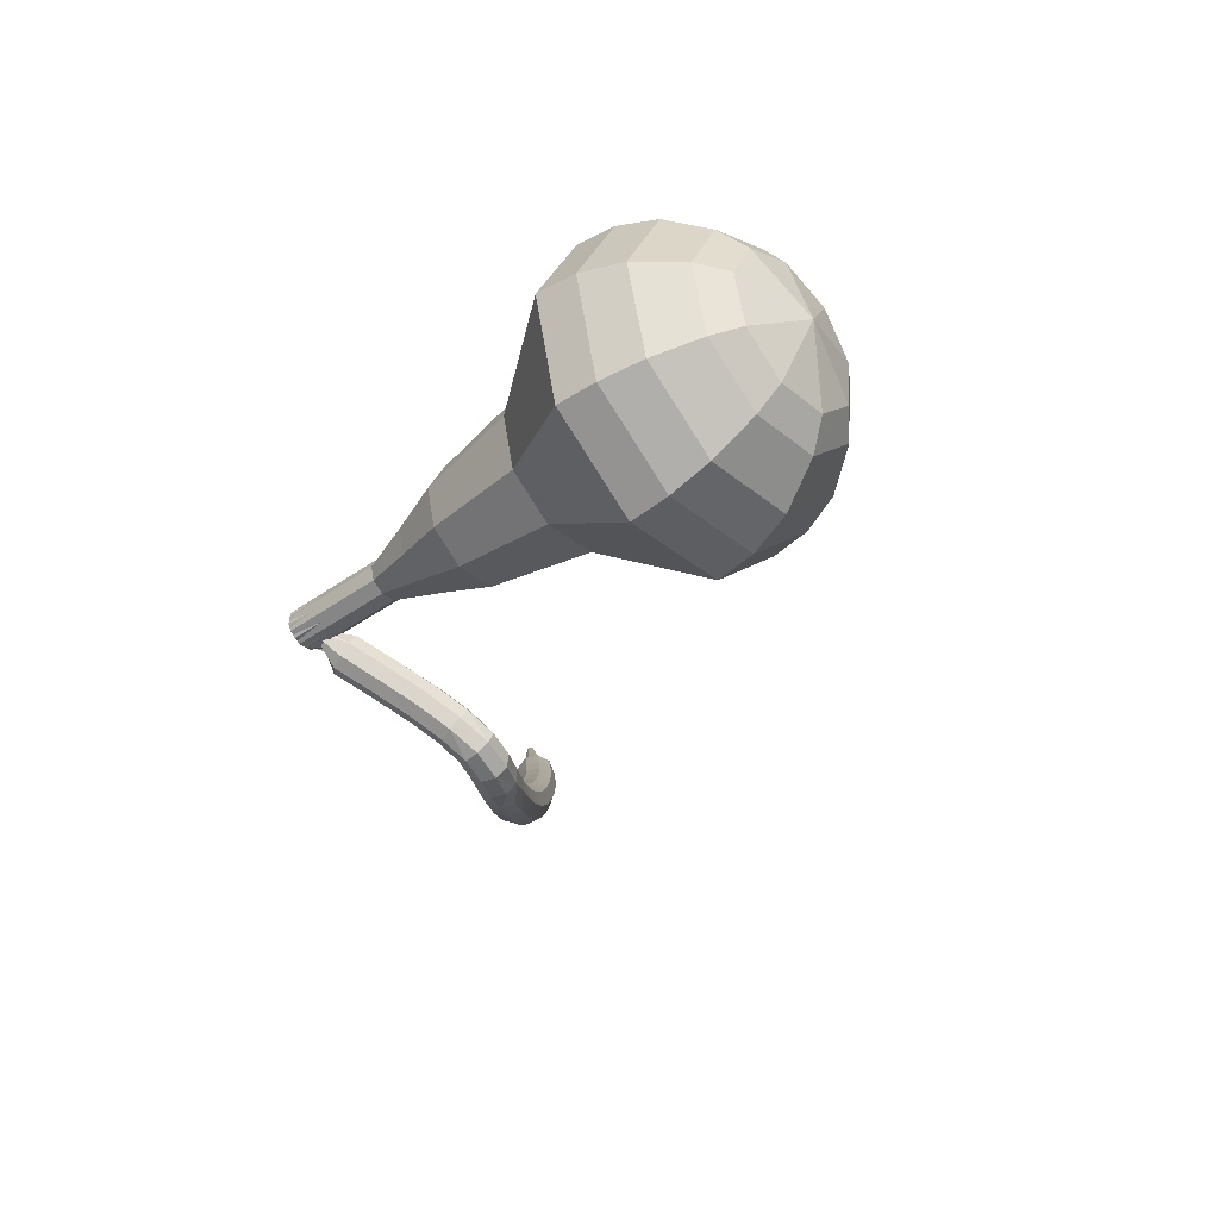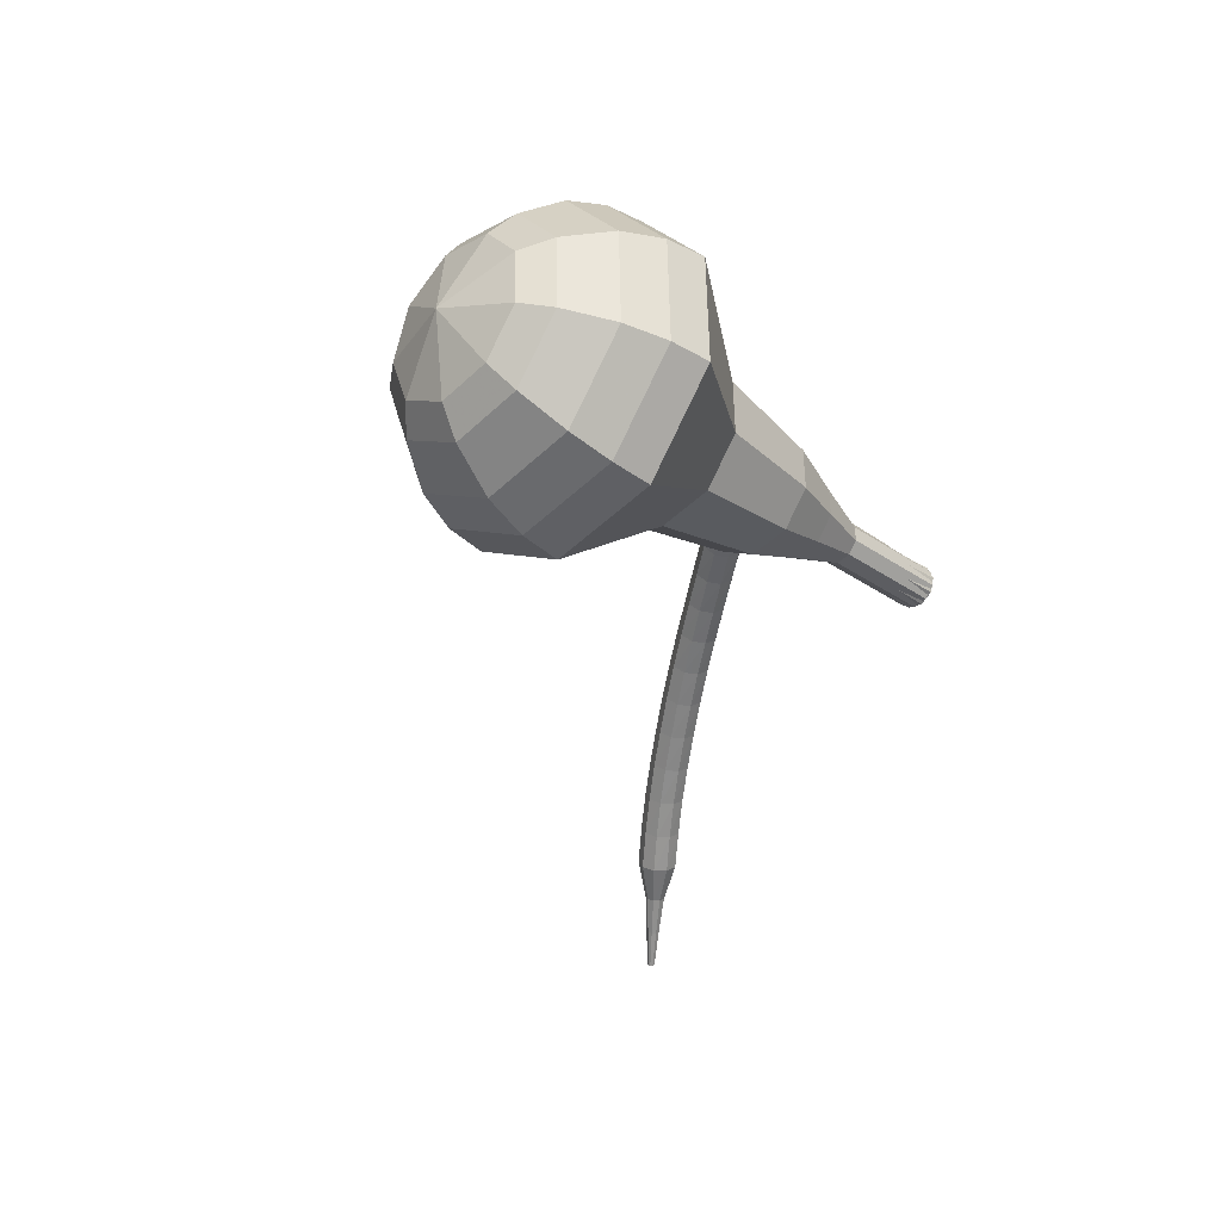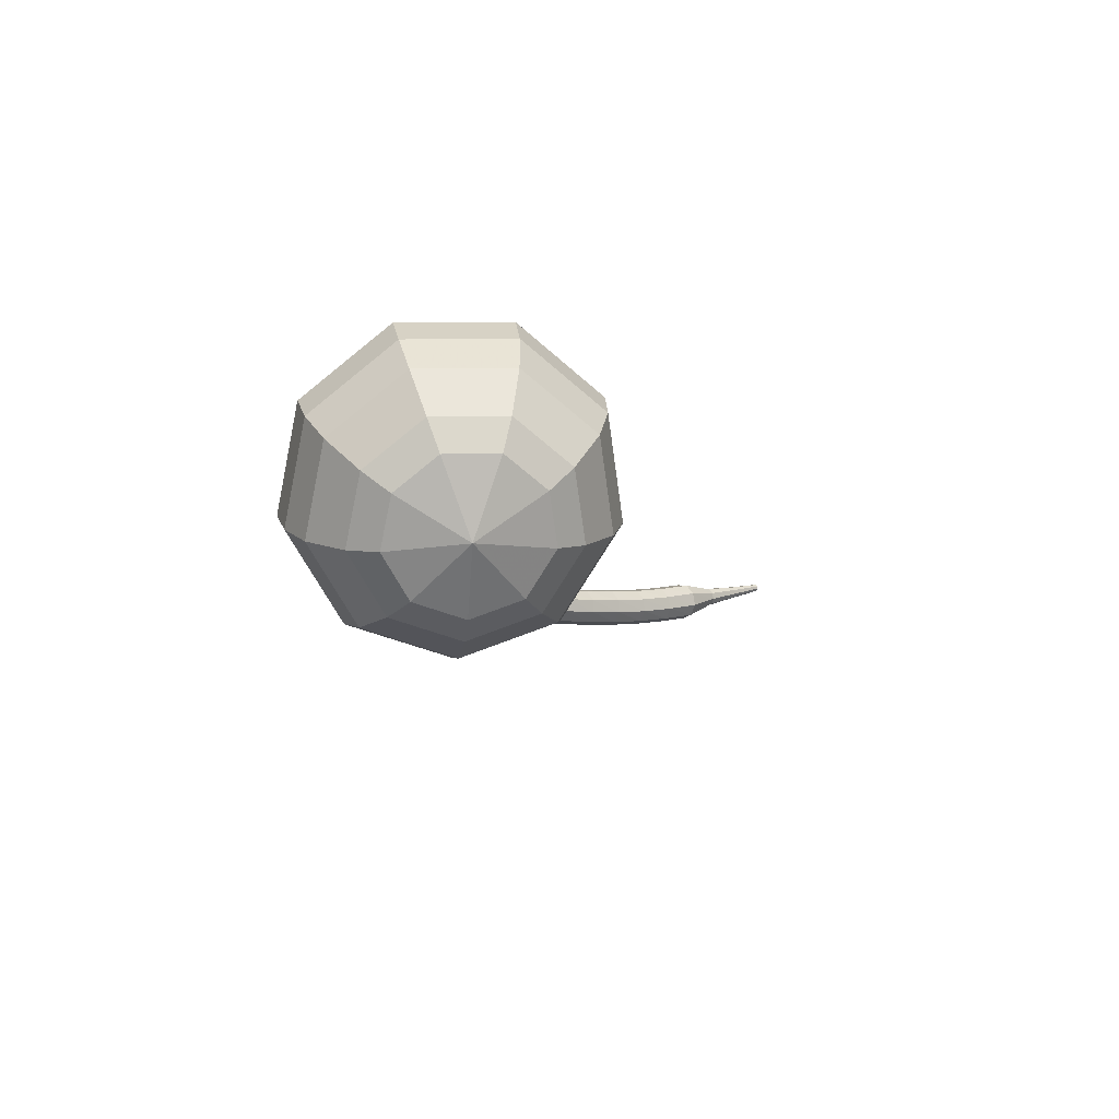
<metadata>
{"format":"obj","ext":"obj","renderer":"f3d","projection":"perspective","resolution":1024,"background":"white","views":[{"elev":38.9,"azim":113.8,"up":"+Z"},{"elev":79.9,"azim":-57.5,"up":"+Z"},{"elev":61.9,"azim":-179.1,"up":"+Z"}]}
</metadata>
<code>
g tube1
v 162.9 151.3 208.2
v 161.3 153 205.8
v 158.2 153.5 204.5
v 155 152.3 204.9
v 153.3 150.2 206.9
v 153.8 148 209.5
v 156.3 146.9 211.4
v 159.6 147.2 211.9
v 162.2 149 210.6
v 162.9 151.3 208.2
v 161.4 151.7 208.8
v 160.3 153 207
v 158 153.3 206.1
v 155.7 152.4 206.4
v 154.4 150.9 207.8
v 154.7 149.3 209.7
v 156.6 148.4 211.2
v 159 148.7 211.5
v 160.9 150 210.6
v 161.4 151.7 208.8
v 157.7 151.5 209.4
v 157.7 151.5 209.4
v 157.7 151.5 209.4
v 157.7 151.5 209.4
v 157.7 151.5 209.4
v 157.7 151.5 209.4
v 157.7 151.5 209.4
v 157.7 151.5 209.4
v 157.7 151.5 209.4
v 157.7 151.5 209.4
v 161.6 130.3 190.8
v 161.7 130.8 190.3
v 162.2 131.1 190.1
v 162.9 131.2 190.2
v 163.4 131 190.6
v 163.5 130.5 191
v 163.2 130.1 191.4
v 162.6 129.8 191.5
v 161.9 129.9 191.3
v 161.6 130.3 190.8
v 163.7 132.5 190.1
v 163.4 132.3 189.5
v 162.8 132.3 189.2
v 162.2 132.4 189.3
v 161.7 132.5 189.8
v 161.8 132.7 190.5
v 162.2 132.9 191
v 162.9 132.8 191.1
v 163.5 132.7 190.8
v 163.7 132.5 190.1
v 163.8 134.5 189.5
v 163.6 134.4 188.9
v 163 134.3 188.6
v 162.3 134.4 188.7
v 161.9 134.6 189.2
v 161.9 134.8 189.9
v 162.4 134.9 190.4
v 163 134.9 190.5
v 163.6 134.7 190.1
v 163.8 134.5 189.5
v 164.1 136.4 189
v 163.8 136.3 188.3
v 163.2 136.3 188
v 162.5 136.4 188.1
v 162.1 136.6 188.6
v 162.1 136.8 189.3
v 162.6 136.9 189.8
v 163.3 136.8 189.9
v 163.8 136.7 189.6
v 164.1 136.4 189
v 164.3 138 188.4
v 164 137.8 187.8
v 163.4 137.8 187.5
v 162.8 137.9 187.6
v 162.4 138.2 188.1
v 162.4 138.5 188.7
v 162.9 138.6 189.2
v 163.5 138.6 189.3
v 164.1 138.3 189
v 164.3 138 188.4
v 164.5 139.2 187.8
v 164.2 138.8 187.3
v 163.6 138.5 187.1
v 163 138.6 187.1
v 162.5 139 187.5
v 162.5 139.5 188
v 163 139.9 188.4
v 163.6 139.9 188.4
v 164.2 139.7 188.2
v 164.5 139.2 187.8
v 164 140.4 186.8
v 164.3 139.9 186.6
v 164.1 139.2 186.5
v 163.5 138.8 186.5
v 162.9 138.8 186.7
v 162.4 139.3 187
v 162.4 139.9 187.2
v 162.8 140.5 187.2
v 163.4 140.7 187.1
v 164 140.4 186.8
v 162.8 140.8 185.7
v 163.4 140.6 185.4
v 163.7 140 185.2
v 163.6 139.3 185.3
v 163.2 138.9 185.5
v 162.5 138.9 185.8
v 162.1 139.3 186.1
v 162 140 186.1
v 162.3 140.6 186
v 162.8 140.8 185.7
v 161.9 140.7 184.4
v 162.5 140.6 184
v 162.9 140.1 183.8
v 162.9 139.4 183.9
v 162.6 138.9 184.2
v 162 138.7 184.5
v 161.5 139.1 184.8
v 161.3 139.7 184.9
v 161.4 140.4 184.7
v 161.9 140.7 184.4
v 160.9 140.5 183
v 161.5 140.4 182.6
v 161.9 139.9 182.4
v 162 139.2 182.4
v 161.7 138.7 182.8
v 161.1 138.5 183.2
v 160.6 138.8 183.5
v 160.4 139.5 183.6
v 160.5 140.1 183.3
v 160.9 140.5 183
v 159.8 140.1 181.6
v 160.3 140 181.1
v 160.7 139.5 180.9
v 160.8 138.9 181
v 160.6 138.3 181.3
v 160.1 138.2 181.8
v 159.6 138.5 182.1
v 159.3 139.1 182.2
v 159.4 139.8 182
v 159.8 140.1 181.6
v 158.5 139.8 180.2
v 159.1 139.7 179.7
v 159.5 139.2 179.5
v 159.6 138.5 179.6
v 159.3 138 179.9
v 158.9 137.8 180.4
v 158.4 138.1 180.8
v 158.1 138.8 180.9
v 158.2 139.4 180.6
v 158.5 139.8 180.2
v 157.2 139.3 178.8
v 157.7 139.3 178.4
v 158.1 138.8 178.1
v 158.2 138.1 178.2
v 158 137.6 178.6
v 157.6 137.4 179.1
v 157.1 137.7 179.5
v 156.8 138.4 179.5
v 156.9 139 179.3
v 157.2 139.3 178.8
v 155.8 138.9 177.5
v 156.3 138.8 177
v 156.7 138.3 176.8
v 156.9 137.7 176.9
v 156.7 137.1 177.3
v 156.2 137 177.8
v 155.8 137.3 178.2
v 155.5 137.9 178.3
v 155.5 138.5 178
v 155.8 138.9 177.5
v 154.4 138.4 176.3
v 154.9 138.3 175.8
v 155.3 137.8 175.5
v 155.4 137.2 175.6
v 155.3 136.6 176
v 154.9 136.5 176.5
v 154.4 136.8 176.9
v 154.1 137.4 177
v 154.1 138 176.8
v 154.4 138.4 176.3
v 152.9 137.8 175
v 153.4 137.7 174.5
v 153.8 137.3 174.3
v 154 136.6 174.3
v 153.8 136.1 174.8
v 153.4 135.9 175.3
v 153 136.2 175.7
v 152.7 136.8 175.8
v 152.6 137.5 175.5
v 152.9 137.8 175
v 151.4 137.2 173.8
v 151.8 137.1 173.3
v 152.3 136.7 173
v 152.5 136 173.1
v 152.3 135.5 173.6
v 152 135.3 174.1
v 151.5 135.6 174.5
v 151.2 136.2 174.6
v 151.2 136.8 174.4
v 151.4 137.2 173.8
v 149.9 136.5 172.7
v 150.3 136.5 172.2
v 150.7 136 171.9
v 151 135.4 172
v 150.9 134.9 172.4
v 150.5 134.7 173
v 150.1 135 173.4
v 149.7 135.6 173.5
v 149.7 136.2 173.2
v 149.9 136.5 172.7
v 148.4 135.8 171.6
v 148.8 135.7 171.1
v 149.2 135.3 170.8
v 149.4 134.7 170.9
v 149.4 134.1 171.3
v 149.1 134 171.9
v 148.6 134.3 172.3
v 148.2 134.8 172.4
v 148.1 135.4 172.1
v 148.4 135.8 171.6
v 146.8 135 170.5
v 147.2 135 170
v 147.7 134.5 169.7
v 147.9 133.9 169.8
v 147.9 133.4 170.2
v 147.6 133.2 170.8
v 147.1 133.5 171.3
v 146.8 134 171.4
v 146.6 134.6 171.1
v 146.8 135 170.5
v 145.5 133.7 169.5
v 145.7 133.7 169.2
v 146 133.5 169.1
v 146.1 133.2 169.1
v 146.1 132.9 169.4
v 145.9 132.8 169.7
v 145.7 133 169.9
v 145.5 133.3 169.9
v 145.4 133.6 169.8
v 145.5 133.7 169.5
v 144.1 132.7 168.5
v 144.2 132.7 168.3
v 144.4 132.6 168.2
v 144.5 132.4 168.2
v 144.5 132.2 168.4
v 144.4 132.1 168.6
v 144.2 132.2 168.7
v 144.1 132.4 168.8
v 144 132.6 168.7
v 144.1 132.7 168.5
v 142.6 131.8 167.5
v 142.7 131.8 167.4
v 142.8 131.7 167.3
v 142.9 131.6 167.3
v 142.9 131.4 167.4
v 142.8 131.4 167.6
v 142.7 131.5 167.6
v 142.6 131.6 167.7
v 142.6 131.7 167.6
v 142.6 131.8 167.5
f 1 2 12
f 12 11 1
f 2 3 13
f 13 12 2
f 3 4 14
f 14 13 3
f 4 5 15
f 15 14 4
f 5 6 16
f 16 15 5
f 6 7 17
f 17 16 6
f 7 8 18
f 18 17 7
f 8 9 19
f 19 18 8
f 9 10 20
f 20 19 9
f 11 12 22
f 22 21 11
f 12 13 23
f 23 22 12
f 13 14 24
f 24 23 13
f 14 15 25
f 25 24 14
f 15 16 26
f 26 25 15
f 16 17 27
f 27 26 16
f 17 18 28
f 28 27 17
f 18 19 29
f 29 28 18
f 19 20 30
f 30 29 19
f 21 22 32
f 32 31 21
f 22 23 33
f 33 32 22
f 23 24 34
f 34 33 23
f 24 25 35
f 35 34 24
f 25 26 36
f 36 35 25
f 26 27 37
f 37 36 26
f 27 28 38
f 38 37 27
f 28 29 39
f 39 38 28
f 29 30 40
f 40 39 29
f 31 32 42
f 42 41 31
f 32 33 43
f 43 42 32
f 33 34 44
f 44 43 33
f 34 35 45
f 45 44 34
f 35 36 46
f 46 45 35
f 36 37 47
f 47 46 36
f 37 38 48
f 48 47 37
f 38 39 49
f 49 48 38
f 39 40 50
f 50 49 39
f 41 42 52
f 52 51 41
f 42 43 53
f 53 52 42
f 43 44 54
f 54 53 43
f 44 45 55
f 55 54 44
f 45 46 56
f 56 55 45
f 46 47 57
f 57 56 46
f 47 48 58
f 58 57 47
f 48 49 59
f 59 58 48
f 49 50 60
f 60 59 49
f 51 52 62
f 62 61 51
f 52 53 63
f 63 62 52
f 53 54 64
f 64 63 53
f 54 55 65
f 65 64 54
f 55 56 66
f 66 65 55
f 56 57 67
f 67 66 56
f 57 58 68
f 68 67 57
f 58 59 69
f 69 68 58
f 59 60 70
f 70 69 59
f 61 62 72
f 72 71 61
f 62 63 73
f 73 72 62
f 63 64 74
f 74 73 63
f 64 65 75
f 75 74 64
f 65 66 76
f 76 75 65
f 66 67 77
f 77 76 66
f 67 68 78
f 78 77 67
f 68 69 79
f 79 78 68
f 69 70 80
f 80 79 69
f 71 72 82
f 82 81 71
f 72 73 83
f 83 82 72
f 73 74 84
f 84 83 73
f 74 75 85
f 85 84 74
f 75 76 86
f 86 85 75
f 76 77 87
f 87 86 76
f 77 78 88
f 88 87 77
f 78 79 89
f 89 88 78
f 79 80 90
f 90 89 79
f 81 82 92
f 92 91 81
f 82 83 93
f 93 92 82
f 83 84 94
f 94 93 83
f 84 85 95
f 95 94 84
f 85 86 96
f 96 95 85
f 86 87 97
f 97 96 86
f 87 88 98
f 98 97 87
f 88 89 99
f 99 98 88
f 89 90 100
f 100 99 89
f 91 92 102
f 102 101 91
f 92 93 103
f 103 102 92
f 93 94 104
f 104 103 93
f 94 95 105
f 105 104 94
f 95 96 106
f 106 105 95
f 96 97 107
f 107 106 96
f 97 98 108
f 108 107 97
f 98 99 109
f 109 108 98
f 99 100 110
f 110 109 99
f 101 102 112
f 112 111 101
f 102 103 113
f 113 112 102
f 103 104 114
f 114 113 103
f 104 105 115
f 115 114 104
f 105 106 116
f 116 115 105
f 106 107 117
f 117 116 106
f 107 108 118
f 118 117 107
f 108 109 119
f 119 118 108
f 109 110 120
f 120 119 109
f 111 112 122
f 122 121 111
f 112 113 123
f 123 122 112
f 113 114 124
f 124 123 113
f 114 115 125
f 125 124 114
f 115 116 126
f 126 125 115
f 116 117 127
f 127 126 116
f 117 118 128
f 128 127 117
f 118 119 129
f 129 128 118
f 119 120 130
f 130 129 119
f 121 122 132
f 132 131 121
f 122 123 133
f 133 132 122
f 123 124 134
f 134 133 123
f 124 125 135
f 135 134 124
f 125 126 136
f 136 135 125
f 126 127 137
f 137 136 126
f 127 128 138
f 138 137 127
f 128 129 139
f 139 138 128
f 129 130 140
f 140 139 129
f 131 132 142
f 142 141 131
f 132 133 143
f 143 142 132
f 133 134 144
f 144 143 133
f 134 135 145
f 145 144 134
f 135 136 146
f 146 145 135
f 136 137 147
f 147 146 136
f 137 138 148
f 148 147 137
f 138 139 149
f 149 148 138
f 139 140 150
f 150 149 139
f 141 142 152
f 152 151 141
f 142 143 153
f 153 152 142
f 143 144 154
f 154 153 143
f 144 145 155
f 155 154 144
f 145 146 156
f 156 155 145
f 146 147 157
f 157 156 146
f 147 148 158
f 158 157 147
f 148 149 159
f 159 158 148
f 149 150 160
f 160 159 149
f 151 152 162
f 162 161 151
f 152 153 163
f 163 162 152
f 153 154 164
f 164 163 153
f 154 155 165
f 165 164 154
f 155 156 166
f 166 165 155
f 156 157 167
f 167 166 156
f 157 158 168
f 168 167 157
f 158 159 169
f 169 168 158
f 159 160 170
f 170 169 159
f 161 162 172
f 172 171 161
f 162 163 173
f 173 172 162
f 163 164 174
f 174 173 163
f 164 165 175
f 175 174 164
f 165 166 176
f 176 175 165
f 166 167 177
f 177 176 166
f 167 168 178
f 178 177 167
f 168 169 179
f 179 178 168
f 169 170 180
f 180 179 169
f 171 172 182
f 182 181 171
f 172 173 183
f 183 182 172
f 173 174 184
f 184 183 173
f 174 175 185
f 185 184 174
f 175 176 186
f 186 185 175
f 176 177 187
f 187 186 176
f 177 178 188
f 188 187 177
f 178 179 189
f 189 188 178
f 179 180 190
f 190 189 179
f 181 182 192
f 192 191 181
f 182 183 193
f 193 192 182
f 183 184 194
f 194 193 183
f 184 185 195
f 195 194 184
f 185 186 196
f 196 195 185
f 186 187 197
f 197 196 186
f 187 188 198
f 198 197 187
f 188 189 199
f 199 198 188
f 189 190 200
f 200 199 189
f 191 192 202
f 202 201 191
f 192 193 203
f 203 202 192
f 193 194 204
f 204 203 193
f 194 195 205
f 205 204 194
f 195 196 206
f 206 205 195
f 196 197 207
f 207 206 196
f 197 198 208
f 208 207 197
f 198 199 209
f 209 208 198
f 199 200 210
f 210 209 199
f 201 202 212
f 212 211 201
f 202 203 213
f 213 212 202
f 203 204 214
f 214 213 203
f 204 205 215
f 215 214 204
f 205 206 216
f 216 215 205
f 206 207 217
f 217 216 206
f 207 208 218
f 218 217 207
f 208 209 219
f 219 218 208
f 209 210 220
f 220 219 209
f 211 212 222
f 222 221 211
f 212 213 223
f 223 222 212
f 213 214 224
f 224 223 213
f 214 215 225
f 225 224 214
f 215 216 226
f 226 225 215
f 216 217 227
f 227 226 216
f 217 218 228
f 228 227 217
f 218 219 229
f 229 228 218
f 219 220 230
f 230 229 219
f 221 222 232
f 232 231 221
f 222 223 233
f 233 232 222
f 223 224 234
f 234 233 223
f 224 225 235
f 235 234 224
f 225 226 236
f 236 235 225
f 226 227 237
f 237 236 226
f 227 228 238
f 238 237 227
f 228 229 239
f 239 238 228
f 229 230 240
f 240 239 229
f 231 232 242
f 242 241 231
f 232 233 243
f 243 242 232
f 233 234 244
f 244 243 233
f 234 235 245
f 245 244 234
f 235 236 246
f 246 245 235
f 236 237 247
f 247 246 236
f 237 238 248
f 248 247 237
f 238 239 249
f 249 248 238
f 239 240 250
f 250 249 239
f 241 242 252
f 252 251 241
f 242 243 253
f 253 252 242
f 243 244 254
f 254 253 243
f 244 245 255
f 255 254 244
f 245 246 256
f 256 255 245
f 246 247 257
f 257 256 246
f 247 248 258
f 258 257 247
f 248 249 259
f 259 258 248
f 249 250 260
f 260 259 249
v 163.5 130.7 190.8
v 163.2 131.1 190.3
v 162.6 131.2 190.1
v 161.9 131 190.1
v 161.6 130.5 190.5
v 161.7 130.1 191.1
v 162.2 129.9 191.5
v 162.9 129.9 191.5
v 163.4 130.3 191.3
v 163.5 130.7 190.8
v 163.1 132.7 192.5
v 162.8 133 192
v 162.1 133.1 191.8
v 161.5 132.9 191.9
v 161.1 132.5 192.3
v 161.2 132 192.8
v 161.8 131.8 193.2
v 162.4 131.9 193.3
v 163 132.2 193
v 163.1 132.7 192.5
v 162.6 134.6 194.2
v 162.3 135 193.7
v 161.7 135.1 193.5
v 161.1 134.8 193.6
v 160.7 134.4 194
v 160.8 134 194.5
v 161.3 133.7 194.9
v 162 133.8 195
v 162.5 134.1 194.7
v 162.6 134.6 194.2
v 163.1 136.7 195.9
v 162.4 137.4 195
v 161.3 137.6 194.5
v 160.1 137.1 194.7
v 159.4 136.3 195.5
v 159.6 135.5 196.4
v 160.5 135.1 197.2
v 161.8 135.2 197.3
v 162.8 135.9 196.8
v 163.1 136.7 195.9
v 163.5 138.9 197.6
v 162.6 139.9 196.3
v 160.9 140.1 195.6
v 159.1 139.5 195.8
v 158.1 138.3 196.9
v 158.3 137.1 198.4
v 159.8 136.4 199.5
v 161.7 136.6 199.7
v 163.1 137.6 199
v 163.5 138.9 197.6
v 163.5 143 201.1
v 162.3 144.3 199.2
v 160 144.6 198.3
v 157.6 143.8 198.6
v 156.3 142.2 200.1
v 156.6 140.5 202
v 158.5 139.6 203.5
v 161.1 139.9 203.9
v 163 141.2 202.9
v 163.5 143 201.1
v 166.3 147.7 204.5
v 163.9 150.4 200.8
v 159.2 151 198.9
v 154.4 149.3 199.6
v 151.8 146.1 202.6
v 152.5 142.8 206.4
v 156.3 141 209.4
v 161.3 141.6 210.1
v 165.3 144.2 208.2
v 166.3 147.7 204.5
v 165.8 149 205.7
v 163.4 151.6 202.2
v 158.9 152.2 200.3
v 154.2 150.6 201
v 151.7 147.4 203.8
v 152.4 144.3 207.6
v 156.1 142.6 210.5
v 161 143.1 211.1
v 164.8 145.7 209.3
v 165.8 149 205.7
v 164.7 150.2 206.9
v 162.6 152.5 203.8
v 158.5 153.1 202.1
v 154.4 151.6 202.7
v 152.1 148.8 205.3
v 152.7 146 208.6
v 156 144.5 211.2
v 160.4 144.9 211.8
v 163.8 147.2 210.1
v 164.7 150.2 206.9
v 162.9 151.3 208.2
v 161.3 153 205.8
v 158.2 153.5 204.5
v 155 152.3 204.9
v 153.3 150.2 206.9
v 153.8 148 209.5
v 156.3 146.9 211.4
v 159.6 147.2 211.9
v 162.2 149 210.6
v 162.9 151.3 208.2
v 161.4 151.7 208.8
v 160.3 153 207
v 158 153.3 206.1
v 155.7 152.4 206.4
v 154.4 150.9 207.8
v 154.7 149.3 209.7
v 156.6 148.4 211.2
v 159 148.7 211.5
v 160.9 150 210.6
v 161.4 151.7 208.8
v 157.7 151.5 209.4
v 157.7 151.5 209.4
v 157.7 151.5 209.4
v 157.7 151.5 209.4
v 157.7 151.5 209.4
v 157.7 151.5 209.4
v 157.7 151.5 209.4
v 157.7 151.5 209.4
v 157.7 151.5 209.4
v 157.7 151.5 209.4
f 261 262 272
f 272 271 261
f 262 263 273
f 273 272 262
f 263 264 274
f 274 273 263
f 264 265 275
f 275 274 264
f 265 266 276
f 276 275 265
f 266 267 277
f 277 276 266
f 267 268 278
f 278 277 267
f 268 269 279
f 279 278 268
f 269 270 280
f 280 279 269
f 271 272 282
f 282 281 271
f 272 273 283
f 283 282 272
f 273 274 284
f 284 283 273
f 274 275 285
f 285 284 274
f 275 276 286
f 286 285 275
f 276 277 287
f 287 286 276
f 277 278 288
f 288 287 277
f 278 279 289
f 289 288 278
f 279 280 290
f 290 289 279
f 281 282 292
f 292 291 281
f 282 283 293
f 293 292 282
f 283 284 294
f 294 293 283
f 284 285 295
f 295 294 284
f 285 286 296
f 296 295 285
f 286 287 297
f 297 296 286
f 287 288 298
f 298 297 287
f 288 289 299
f 299 298 288
f 289 290 300
f 300 299 289
f 291 292 302
f 302 301 291
f 292 293 303
f 303 302 292
f 293 294 304
f 304 303 293
f 294 295 305
f 305 304 294
f 295 296 306
f 306 305 295
f 296 297 307
f 307 306 296
f 297 298 308
f 308 307 297
f 298 299 309
f 309 308 298
f 299 300 310
f 310 309 299
f 301 302 312
f 312 311 301
f 302 303 313
f 313 312 302
f 303 304 314
f 314 313 303
f 304 305 315
f 315 314 304
f 305 306 316
f 316 315 305
f 306 307 317
f 317 316 306
f 307 308 318
f 318 317 307
f 308 309 319
f 319 318 308
f 309 310 320
f 320 319 309
f 311 312 322
f 322 321 311
f 312 313 323
f 323 322 312
f 313 314 324
f 324 323 313
f 314 315 325
f 325 324 314
f 315 316 326
f 326 325 315
f 316 317 327
f 327 326 316
f 317 318 328
f 328 327 317
f 318 319 329
f 329 328 318
f 319 320 330
f 330 329 319
f 321 322 332
f 332 331 321
f 322 323 333
f 333 332 322
f 323 324 334
f 334 333 323
f 324 325 335
f 335 334 324
f 325 326 336
f 336 335 325
f 326 327 337
f 337 336 326
f 327 328 338
f 338 337 327
f 328 329 339
f 339 338 328
f 329 330 340
f 340 339 329
f 331 332 342
f 342 341 331
f 332 333 343
f 343 342 332
f 333 334 344
f 344 343 333
f 334 335 345
f 345 344 334
f 335 336 346
f 346 345 335
f 336 337 347
f 347 346 336
f 337 338 348
f 348 347 337
f 338 339 349
f 349 348 338
f 339 340 350
f 350 349 339
f 341 342 352
f 352 351 341
f 342 343 353
f 353 352 342
f 343 344 354
f 354 353 343
f 344 345 355
f 355 354 344
f 345 346 356
f 356 355 345
f 346 347 357
f 357 356 346
f 347 348 358
f 358 357 347
f 348 349 359
f 359 358 348
f 349 350 360
f 360 359 349
f 351 352 362
f 362 361 351
f 352 353 363
f 363 362 352
f 353 354 364
f 364 363 353
f 354 355 365
f 365 364 354
f 355 356 366
f 366 365 355
f 356 357 367
f 367 366 356
f 357 358 368
f 368 367 357
f 358 359 369
f 369 368 358
f 359 360 370
f 370 369 359
f 361 362 372
f 372 371 361
f 362 363 373
f 373 372 362
f 363 364 374
f 374 373 363
f 364 365 375
f 375 374 364
f 365 366 376
f 376 375 365
f 366 367 377
f 377 376 366
f 367 368 378
f 378 377 367
f 368 369 379
f 379 378 368
f 369 370 380
f 380 379 369
g

</code>
